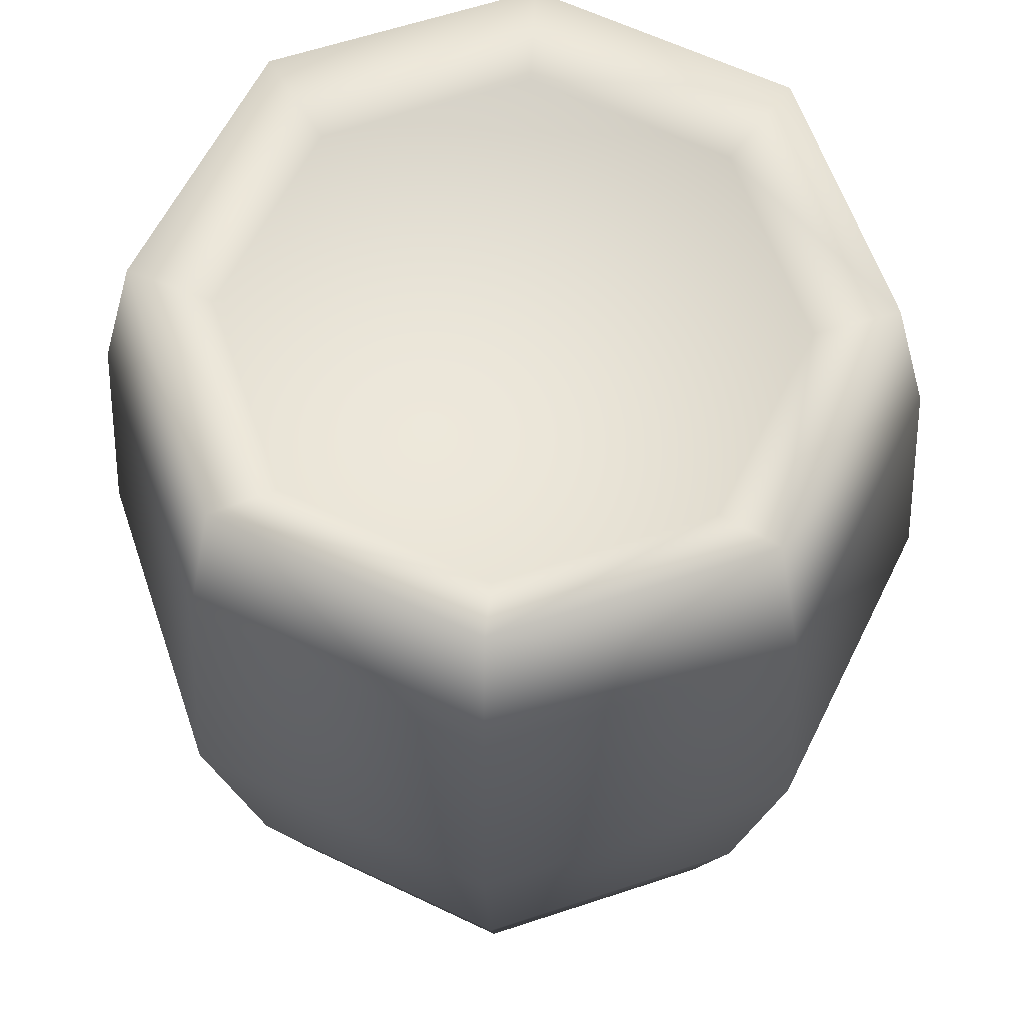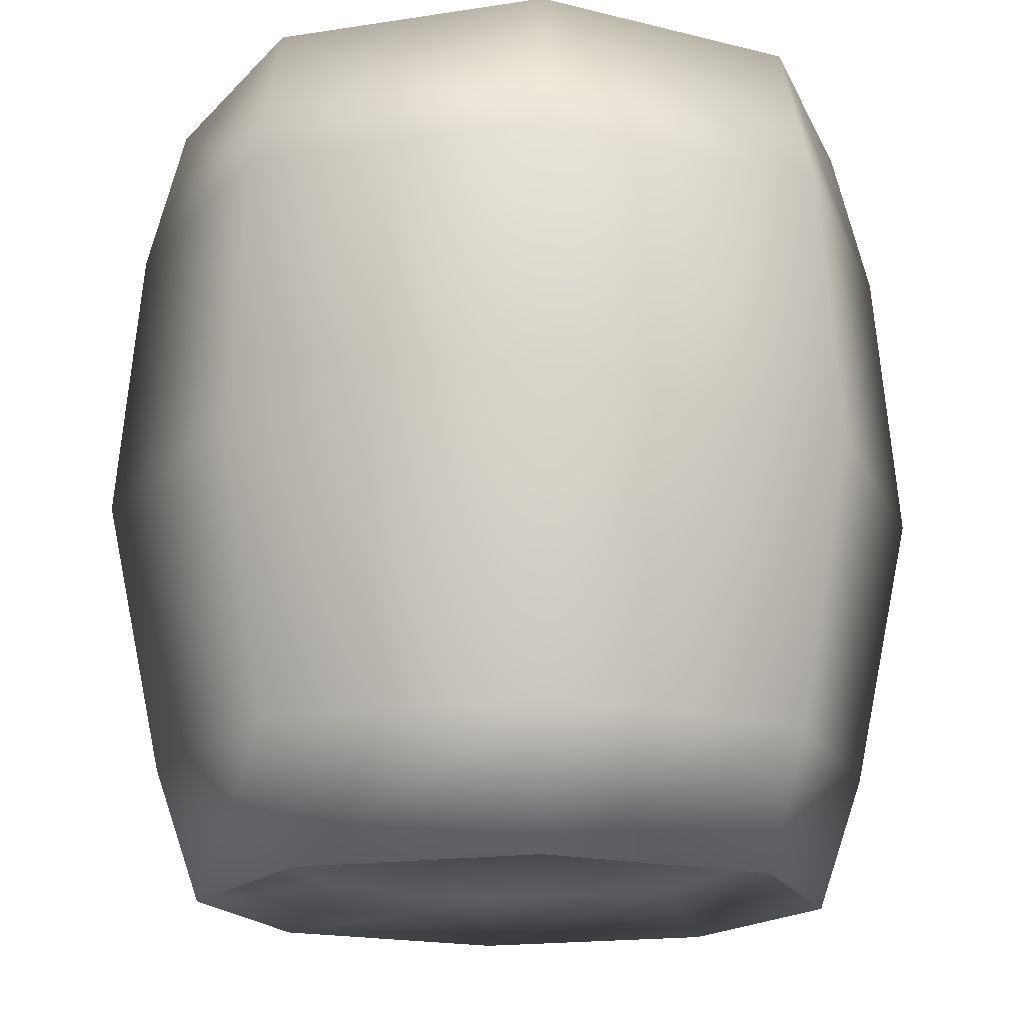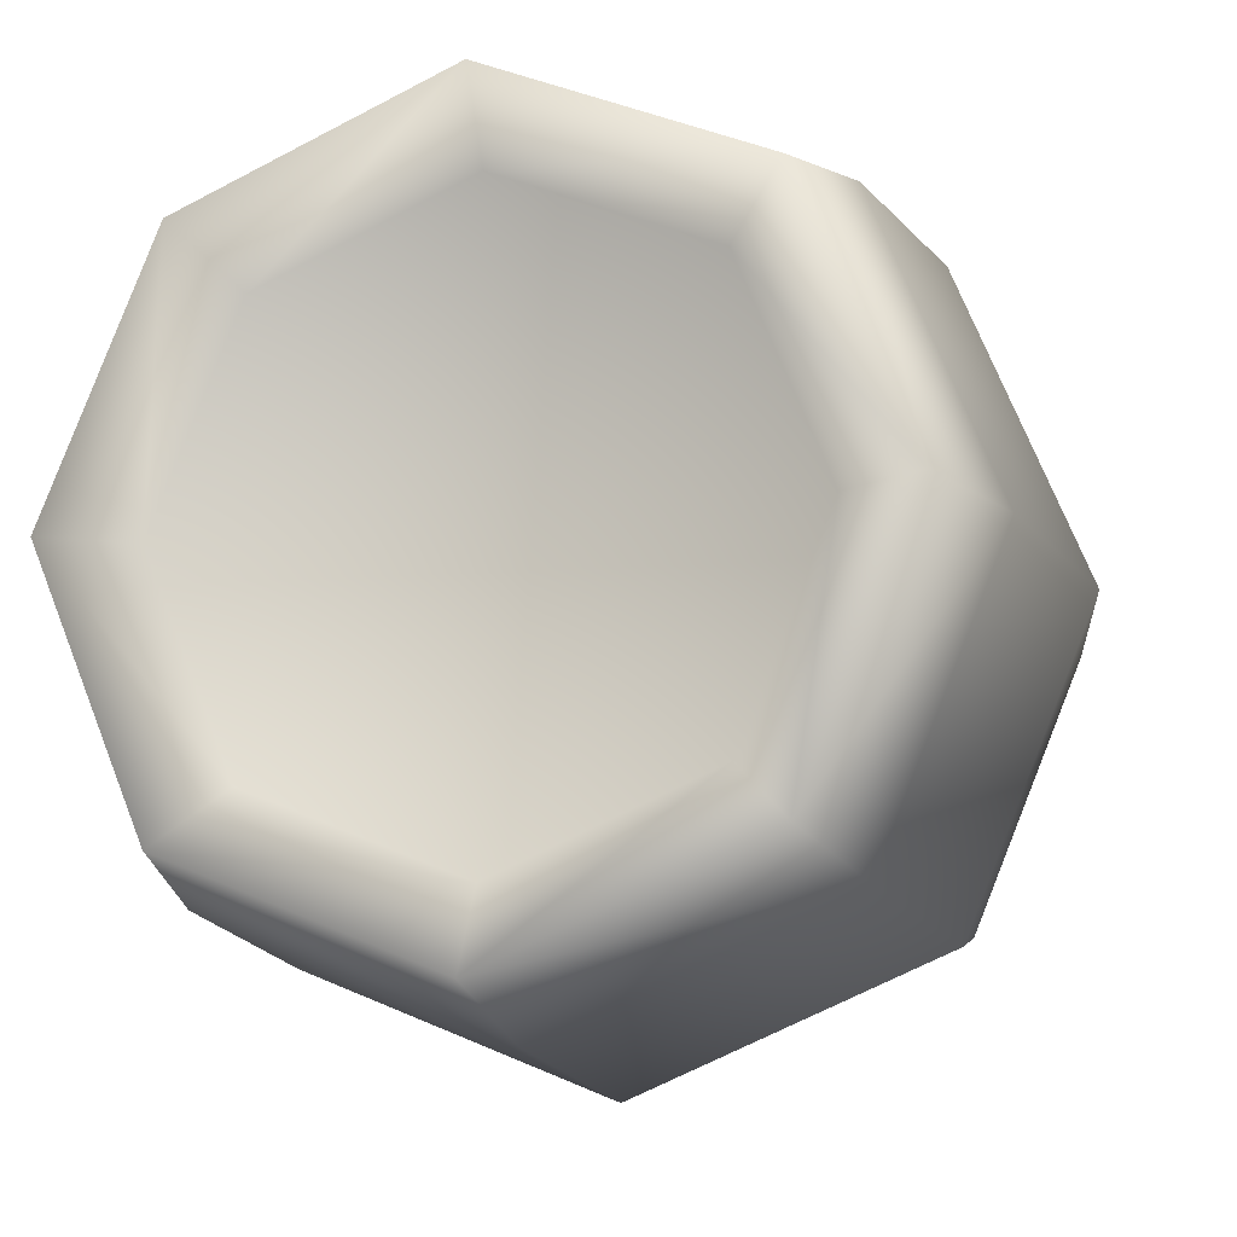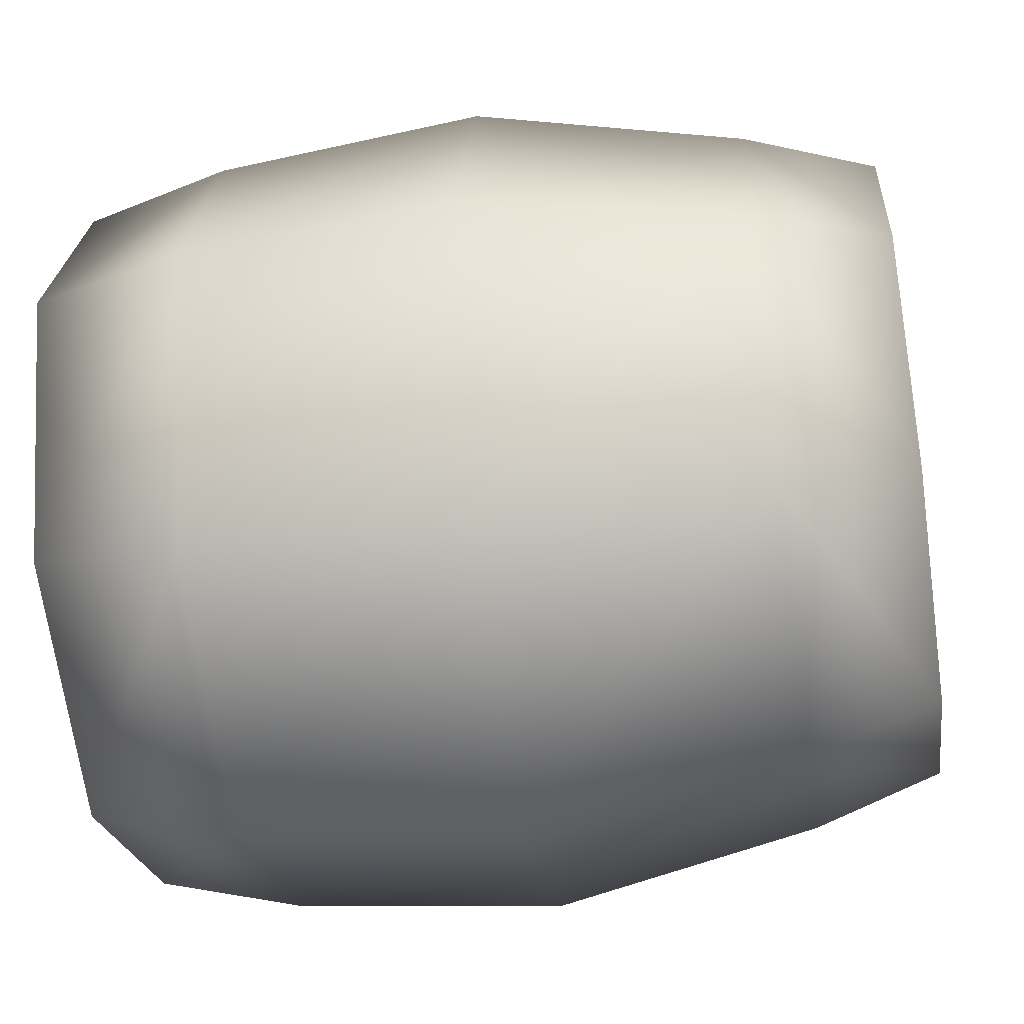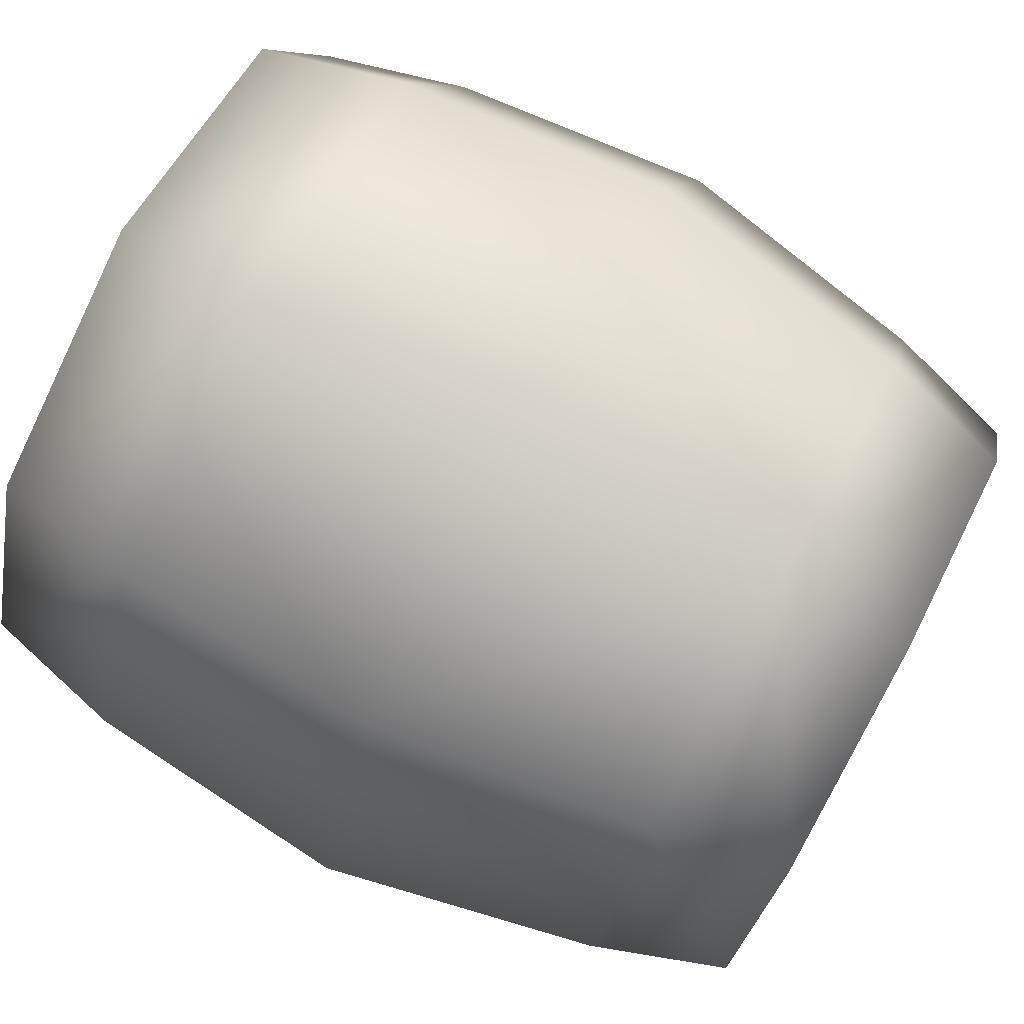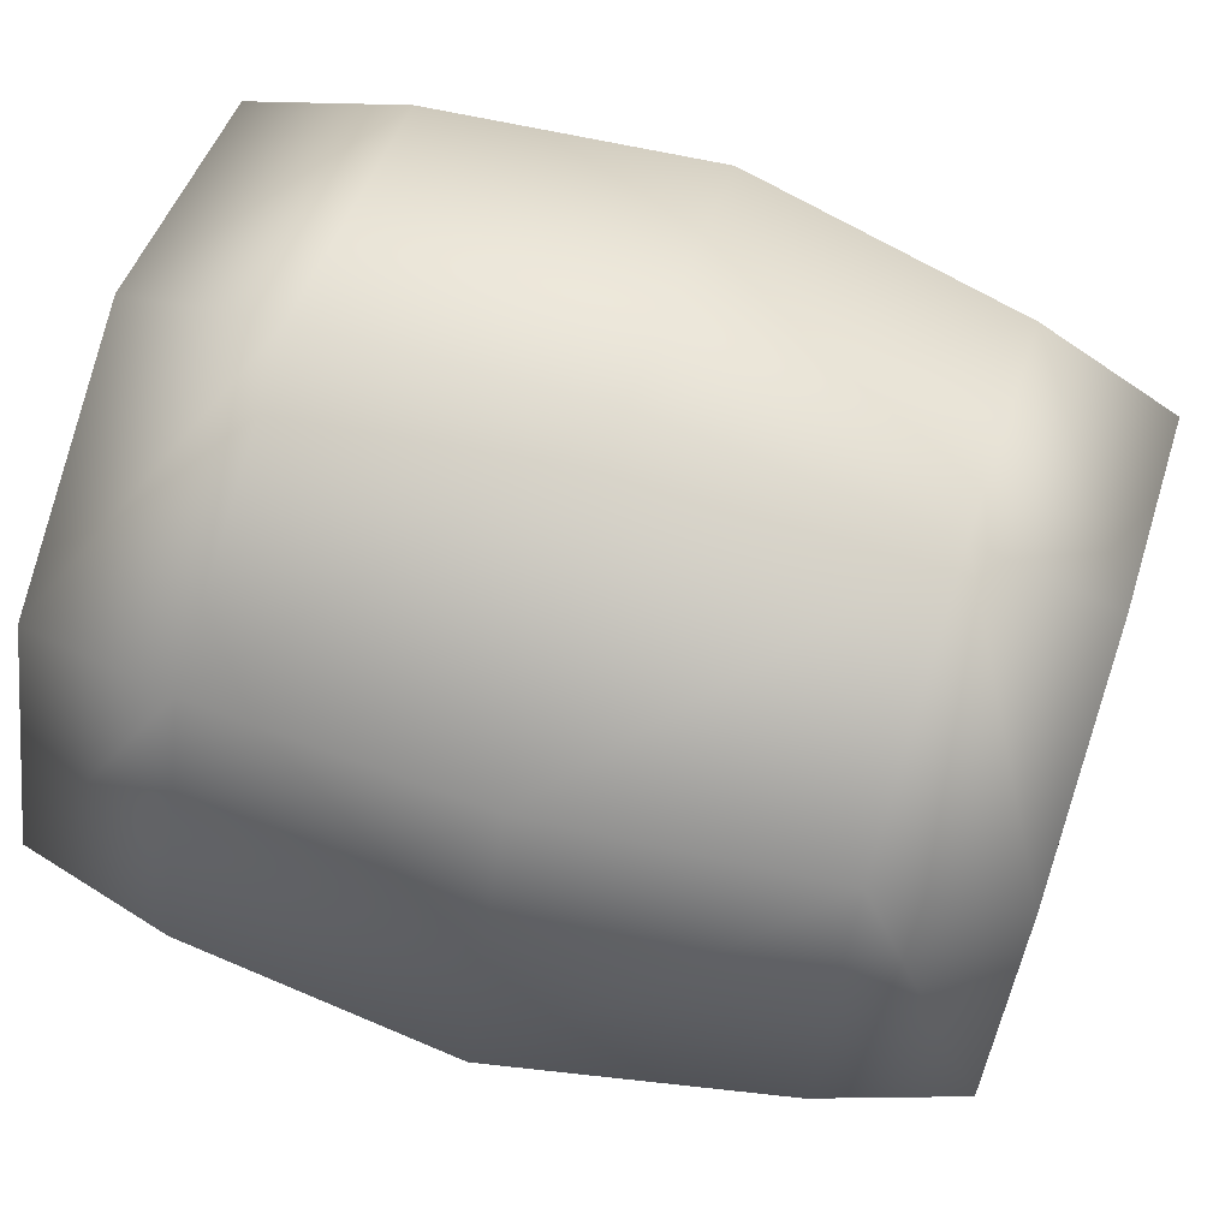
<metadata>
{"format":"obj","ext":"obj","renderer":"f3d","projection":"perspective","resolution":1024,"background":"white","views":[{"elev":60.7,"azim":48.7,"up":"+Y"},{"elev":-16.7,"azim":-94.8,"up":"+Y"},{"elev":-12.5,"azim":-163.4,"up":"+Z"},{"elev":-44.6,"azim":-81.4,"up":"+Z"},{"elev":78.1,"azim":-62.0,"up":"+Z"},{"elev":67.7,"azim":-72.0,"up":"+Z"}]}
</metadata>
<code>
v  0.3203 -0.3245 0.2952
v  0.001 -0.3245 0.4274
v  -0.3183 -0.3245 0.2952
v  -0.4506 -0.3245 -0.0242
v  -0.3183 -0.3245 -0.3435
v  0.001 -0.3245 -0.4758
v  0.3203 -0.3245 -0.3435
v  0.4526 -0.3245 -0.0242
v  0.5678 -0.4031 -0.0242
v  0.4018 -0.4031 -0.425
v  0.4588 -0.1657 -0.4819
v  0.6484 -0.1657 -0.0242
v  0.001 -0.4031 -0.591
v  0.001 -0.1657 -0.6715
v  -0.3998 -0.4031 -0.425
v  -0.4567 -0.1657 -0.4819
v  -0.5658 -0.4031 -0.0242
v  -0.6463 -0.1657 -0.0242
v  -0.3998 -0.4031 0.3766
v  -0.4567 -0.1657 0.4336
v  0.001 -0.4031 0.5426
v  0.001 -0.1657 0.6232
v  0.4018 -0.4031 0.3766
v  0.4588 -0.1657 0.4336
v  0.356 1.004 0.3308
v  0.5031 1.004 -0.0242
v  0.356 1.004 -0.3792
v  0.001 1.004 -0.5262
v  -0.354 1.004 -0.3792
v  -0.5011 1.004 -0.0242
v  -0.354 1.004 0.3308
v  0.001 1.004 0.4779
v  0.4998 0.8202 -0.5229
v  0.4522 1.083 -0.4754
v  0.6391 1.083 -0.0242
v  0.7063 0.8202 -0.0242
v  0.001 0.8202 -0.7295
v  0.001 1.083 -0.6623
v  -0.4977 0.8202 -0.5229
v  -0.4502 1.083 -0.4754
v  -0.7043 0.8202 -0.0242
v  -0.6371 1.083 -0.0242
v  -0.4977 0.8202 0.4746
v  -0.4502 1.083 0.427
v  0.001 0.8202 0.6812
v  0.001 1.083 0.6139
v  0.4998 0.8202 0.4746
v  0.4522 1.083 0.427
v  0.5311 0.3268 -0.5543
v  0.7507 0.3268 -0.0242
v  0.001 0.3268 -0.7738
v  -0.5291 0.3268 -0.5543
v  -0.7486 0.3268 -0.0242
v  -0.5291 0.3268 0.5059
v  0.001 0.3268 0.7255
v  0.5311 0.3268 0.5059
o Tonnaud
g Tonnaud
f 1 2 3 4 5 6 7 8
f 9 10 11 12
f 10 13 14 11
f 13 15 16 14
f 15 17 18 16
f 17 19 20 18
f 19 21 22 20
f 21 23 24 22
f 23 9 12 24
f 25 26 27 28 29 30 31 32
f 33 34 35 36
f 37 38 34 33
f 39 40 38 37
f 41 42 40 39
f 43 44 42 41
f 45 46 44 43
f 47 48 46 45
f 36 35 48 47
f 11 49 50 12
f 14 51 49 11
f 16 52 51 14
f 18 53 52 16
f 20 54 53 18
f 22 55 54 20
f 24 56 55 22
f 12 50 56 24
f 49 33 36 50
f 51 37 33 49
f 52 39 37 51
f 53 41 39 52
f 54 43 41 53
f 55 45 43 54
f 56 47 45 55
f 50 36 47 56
f 10 9 8 7
f 9 23 1 8
f 23 21 2 1
f 21 19 3 2
f 19 17 4 3
f 17 15 5 4
f 15 13 6 5
f 13 10 7 6
f 35 34 27 26
f 34 38 28 27
f 38 40 29 28
f 40 42 30 29
f 42 44 31 30
f 44 46 32 31
f 46 48 25 32
f 48 35 26 25

</code>
